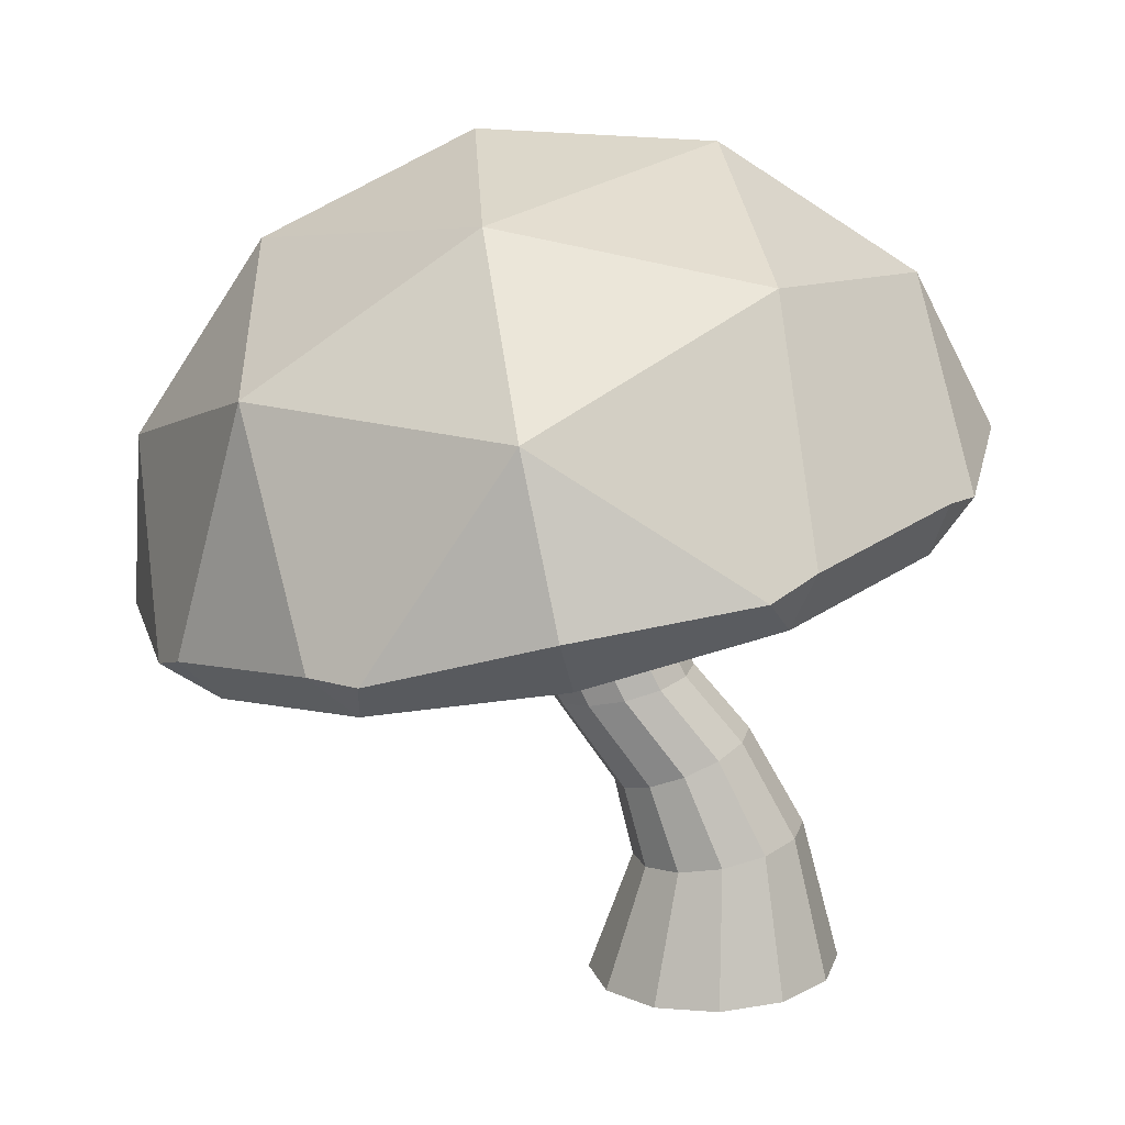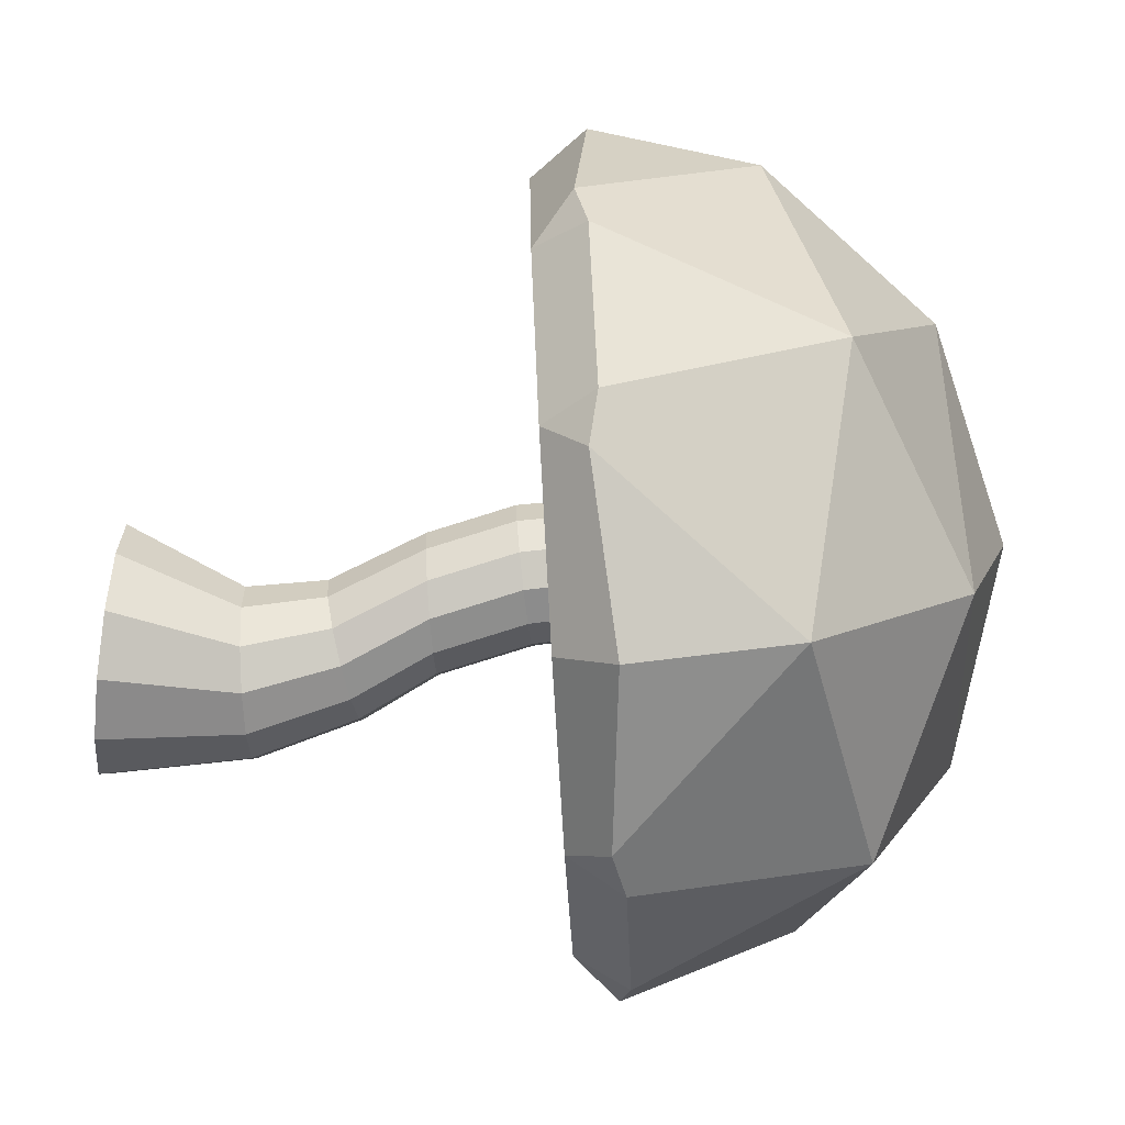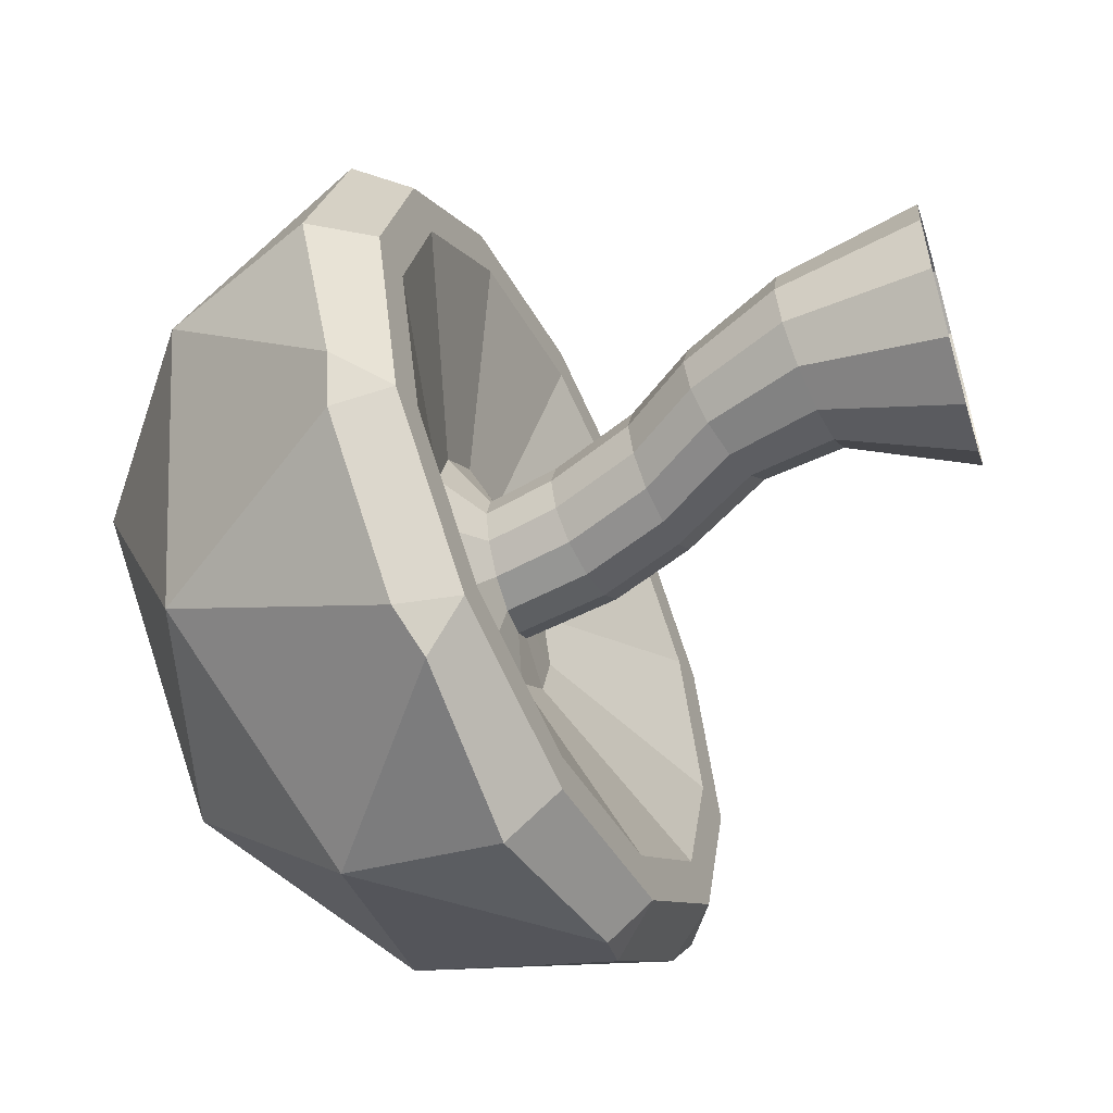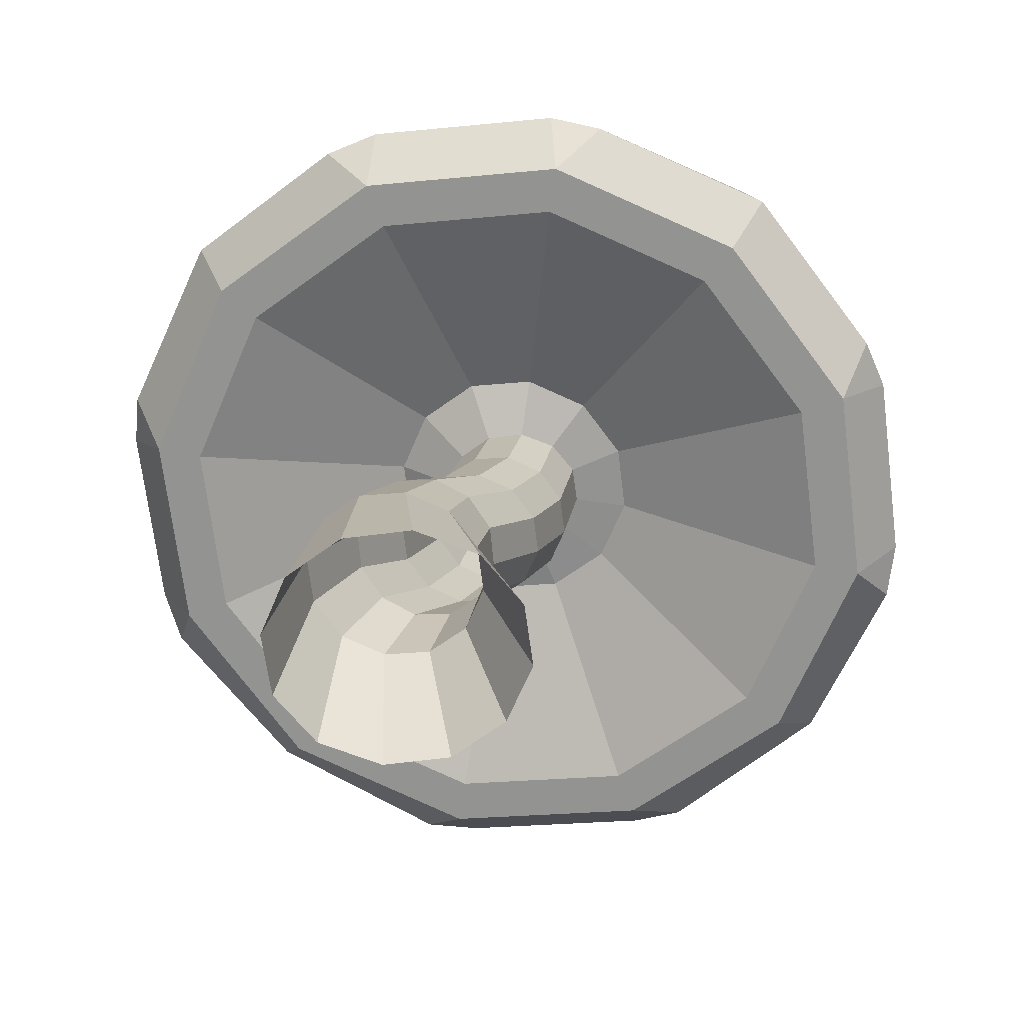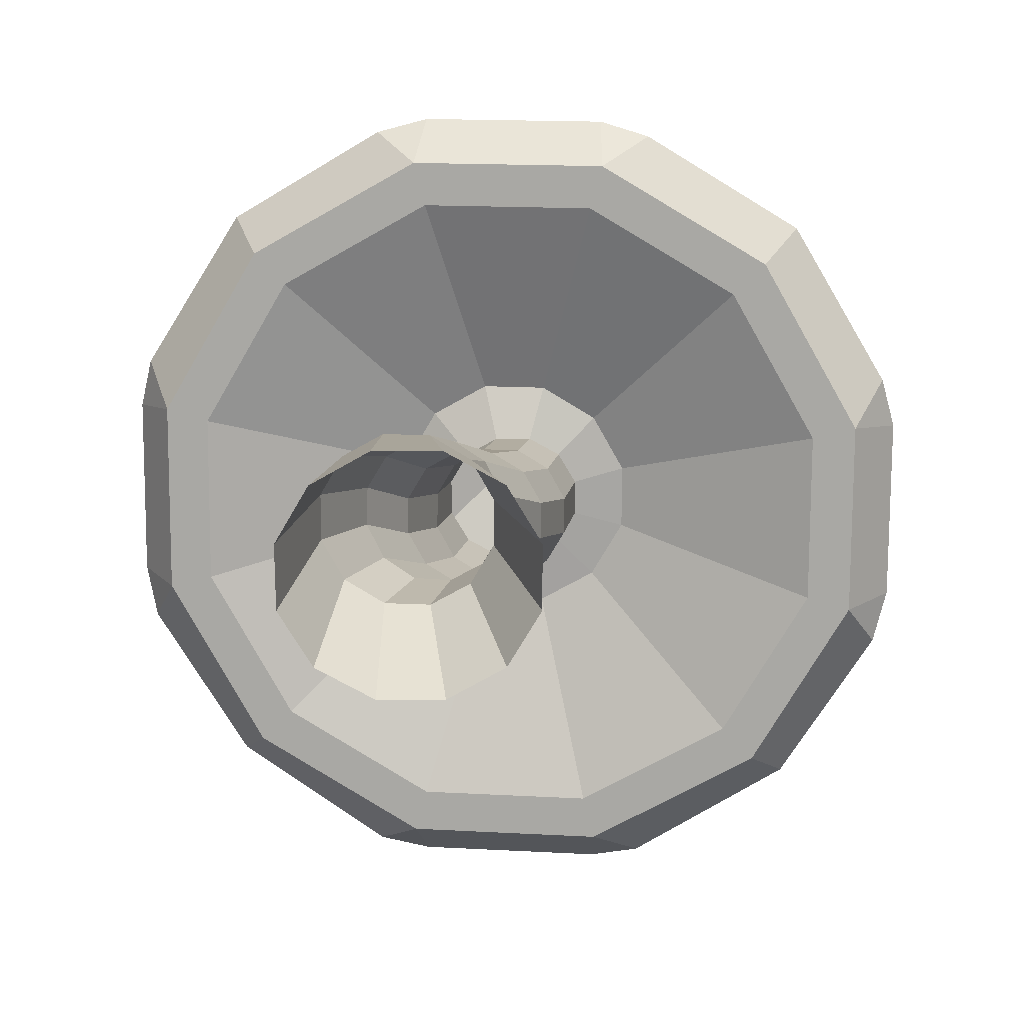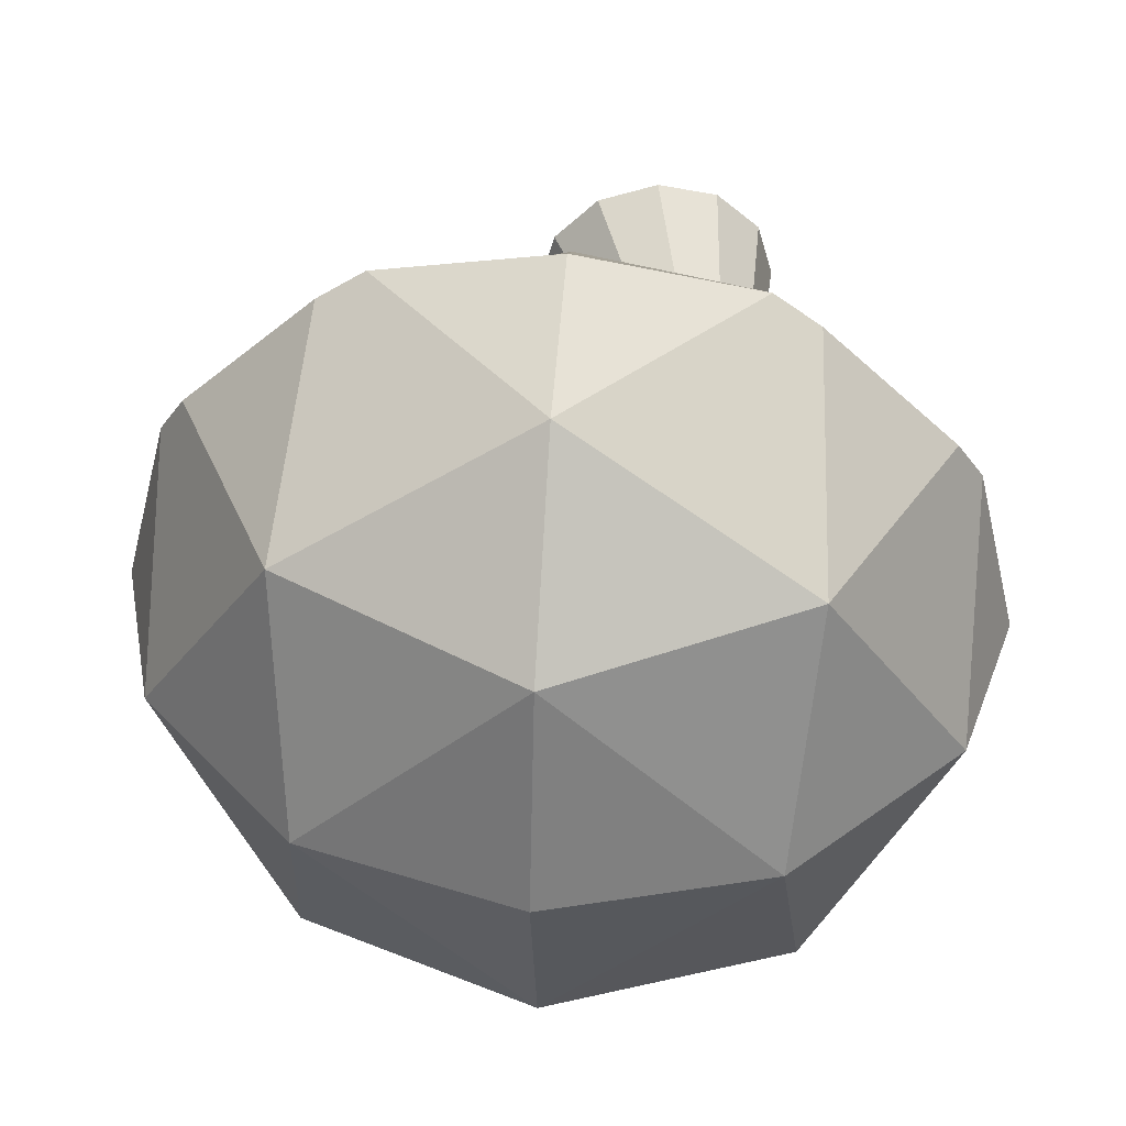
<metadata>
{"format":"obj","ext":"obj","renderer":"f3d","projection":"perspective","resolution":1024,"background":"white","views":[{"elev":-74.3,"azim":-177.3,"up":"+Z"},{"elev":-79.1,"azim":84.0,"up":"+Z"},{"elev":-56.1,"azim":-73.2,"up":"+Z"},{"elev":-62.2,"azim":-37.5,"up":"+Y"},{"elev":-69.7,"azim":-44.9,"up":"+Y"},{"elev":45.1,"azim":175.6,"up":"+Z"}]}
</metadata>
<code>
v  0.9014 29.13 1.549
v  7.979 25.94 1.549
v  0.5769 27.15 -5.951
v  12.51 19.63 1.549
v  8.119 22.37 -6.667
v  -0.3097 21.73 -11.44
v  13.08 13.9 1.549
v  11.53 13.63 -4.537
v  10.7 14.14 -6.086
v  6.301 14.86 -10.54
v  4.713 14.74 -11.44
v  -1.209 16.24 -12.93
v  -6.825 28.36 1.549
v  -8.097 25.02 -6.667
v  -13.13 23.83 1.549
v  -7.298 16.71 -11.44
v  -8.767 17.32 -10.54
v  -13.17 18.04 -6.086
v  -14.11 17.82 -4.537
v  -15.5 18.58 1.549
v  0.5769 27.15 9.049
v  -8.097 25.02 9.765
v  -0.3097 21.73 14.54
v  -14.11 17.82 7.635
v  -13.17 18.04 9.183
v  -8.767 17.32 13.64
v  -7.298 16.71 14.54
v  -1.209 16.24 16.03
v  8.119 22.37 9.765
v  4.713 14.74 14.54
v  6.301 14.86 13.64
v  10.7 14.14 9.183
v  11.53 13.63 7.635
v  9.59 12.51 -4.951
v  4.894 13.28 -9.71
v  -7.935 15.38 -9.71
v  -12.63 16.15 -4.951
v  -12.63 16.15 8.049
v  -7.935 15.38 12.81
v  4.894 13.28 12.81
v  9.59 12.51 8.049
v  11.31 12.23 1.549
v  -1.521 14.33 -11.45
v  -14.35 16.43 1.549
v  -1.521 14.33 14.55
v  9.776 12.48 1.549
v  8.263 12.73 -4.175
v  8.263 12.73 7.272
v  4.128 13.41 11.46
v  -1.521 14.33 13
v  -7.169 15.25 11.46
v  -11.3 15.93 7.272
v  -12.82 16.18 1.549
v  -11.3 15.93 -4.175
v  -7.169 15.25 -8.365
v  -1.521 14.33 -9.898
v  4.128 13.41 -8.365
v  3.028 16.12 1.549
v  2.473 16.21 -0.5513
v  2.473 16.21 3.649
v  0.9555 16.46 5.186
v  -1.117 16.8 5.749
v  -3.19 17.14 5.186
v  -4.707 17.38 3.649
v  -5.262 17.48 1.549
v  -4.707 17.38 -0.5513
v  -3.19 17.14 -2.089
v  -1.117 16.8 -2.651
v  0.9555 16.46 -2.089
v  -1.436 0.0862 1.549
v  -2.012 0.0862 -0.6028
v  -3.522 4.237 0.0711
v  -3.13 4.178 1.549
v  -3.587 0.0862 -2.178
v  -4.591 4.399 -1.01
v  -5.739 0.0862 -2.754
v  -6.053 4.62 -1.406
v  -7.89 0.0862 -2.178
v  -7.513 4.84 -1.01
v  -9.465 0.0862 -0.6028
v  -8.582 5.002 0.0718
v  -10.04 0.0862 1.549
v  -8.973 5.061 1.549
v  -9.465 0.0862 3.7
v  -8.582 5.002 3.026
v  -7.89 0.0862 5.275
v  -7.513 4.84 4.107
v  -5.739 0.0862 5.852
v  -6.053 4.62 4.503
v  -3.587 0.0862 5.275
v  -4.591 4.399 4.108
v  -2.012 0.0862 3.7
v  -3.522 4.237 3.026
v  -2.925 7.017 0.3225
v  -2.615 6.908 1.549
v  -3.772 7.314 -0.5747
v  -4.93 7.719 -0.9025
v  -6.087 8.123 -0.5734
v  -6.933 8.42 0.3238
v  -7.242 8.528 1.549
v  -6.933 8.42 2.774
v  -6.087 8.123 3.671
v  -4.93 7.719 4
v  -3.772 7.314 3.672
v  -2.925 7.017 2.775
v  -0.9934 10.08 0.3344
v  -0.6727 10.02 1.549
v  -1.869 10.24 -0.5539
v  -3.064 10.45 -0.8781
v  -4.259 10.67 -0.5521
v  -5.132 10.83 0.3362
v  -5.452 10.88 1.549
v  -5.132 10.83 2.761
v  -4.259 10.67 3.65
v  -3.064 10.45 3.976
v  -1.869 10.24 3.651
v  -0.9934 10.08 2.763
v  0.2467 12.95 0.3462
v  0.5622 12.88 1.549
v  -0.6148 13.14 -0.5332
v  -1.79 13.4 -0.8539
v  -2.965 13.66 -0.5308
v  -3.823 13.84 0.3487
v  -4.137 13.91 1.549
v  -3.823 13.84 2.749
v  -2.965 13.66 3.628
v  -1.79 13.4 3.951
v  -0.6148 13.14 3.631
v  0.2467 12.95 2.751
v  0.9231 16.3 0.358
v  1.243 16.3 1.549
v  0.0488 16.31 -0.5127
v  -1.144 16.32 -0.8298
v  -2.335 16.33 -0.5096
v  -3.206 16.34 0.361
v  -3.525 16.34 1.549
v  -3.206 16.34 2.736
v  -2.335 16.33 3.607
v  -1.144 16.32 3.927
v  0.0488 16.31 3.61
v  0.9231 16.3 2.74
g Mushroom_1
f 1 2 3
f 2 4 5
f 2 5 3
f 3 5 6
f 4 7 8
f 4 8 9 5
f 5 9 10
f 5 10 11 6
f 6 11 12
f 1 3 13
f 3 6 14
f 3 14 13
f 13 14 15
f 6 12 16
f 6 16 17 14
f 14 17 18
f 14 18 19 15
f 15 19 20
f 1 13 21
f 13 15 22
f 13 22 21
f 21 22 23
f 15 20 24
f 15 24 25 22
f 22 25 26
f 22 26 27 23
f 23 27 28
f 1 21 2
f 21 23 29
f 21 29 2
f 2 29 4
f 23 28 30
f 23 30 31 29
f 29 31 32
f 29 32 33 4
f 4 33 7
f 34 9 8
f 11 10 35
f 36 17 16
f 19 18 37
f 38 25 24
f 27 26 39
f 40 31 30
f 33 32 41
f 7 42 34 8
f 9 34 35 10
f 11 35 43 12
f 12 43 36 16
f 17 36 37 18
f 19 37 44 20
f 20 44 38 24
f 25 38 39 26
f 27 39 45 28
f 28 45 40 30
f 31 40 41 32
f 33 41 42 7
f 34 42 46 47
f 42 41 48 46
f 41 40 49 48
f 40 45 50 49
f 45 39 51 50
f 39 38 52 51
f 38 44 53 52
f 44 37 54 53
f 37 36 55 54
f 36 43 56 55
f 43 35 57 56
f 35 34 47 57
f 47 46 58 59
f 46 48 60 58
f 48 49 61 60
f 49 50 62 61
f 50 51 63 62
f 51 52 64 63
f 52 53 65 64
f 53 54 66 65
f 54 55 67 66
f 55 56 68 67
f 56 57 69 68
f 57 47 59 69
f 70 71 72 73
f 71 74 75 72
f 74 76 77 75
f 76 78 79 77
f 78 80 81 79
f 80 82 83 81
f 82 84 85 83
f 84 86 87 85
f 86 88 89 87
f 88 90 91 89
f 90 92 93 91
f 92 70 73 93
f 73 72 94 95
f 72 75 96 94
f 75 77 97 96
f 77 79 98 97
f 79 81 99 98
f 81 83 100 99
f 83 85 101 100
f 85 87 102 101
f 87 89 103 102
f 89 91 104 103
f 91 93 105 104
f 93 73 95 105
f 95 94 106 107
f 94 96 108 106
f 96 97 109 108
f 97 98 110 109
f 98 99 111 110
f 99 100 112 111
f 100 101 113 112
f 101 102 114 113
f 102 103 115 114
f 103 104 116 115
f 104 105 117 116
f 105 95 107 117
f 107 106 118 119
f 106 108 120 118
f 108 109 121 120
f 109 110 122 121
f 110 111 123 122
f 111 112 124 123
f 112 113 125 124
f 113 114 126 125
f 114 115 127 126
f 115 116 128 127
f 116 117 129 128
f 117 107 119 129
f 119 118 130 131
f 118 120 132 130
f 120 121 133 132
f 121 122 134 133
f 122 123 135 134
f 123 124 136 135
f 124 125 137 136
f 125 126 138 137
f 126 127 139 138
f 127 128 140 139
f 128 129 141 140
f 129 119 131 141
f 59 58 131 130
f 58 60 141 131
f 60 61 140 141
f 61 62 139 140
f 62 63 138 139
f 63 64 137 138
f 64 65 136 137
f 65 66 135 136
f 66 67 134 135
f 67 68 133 134
f 68 69 132 133
f 69 59 130 132

</code>
